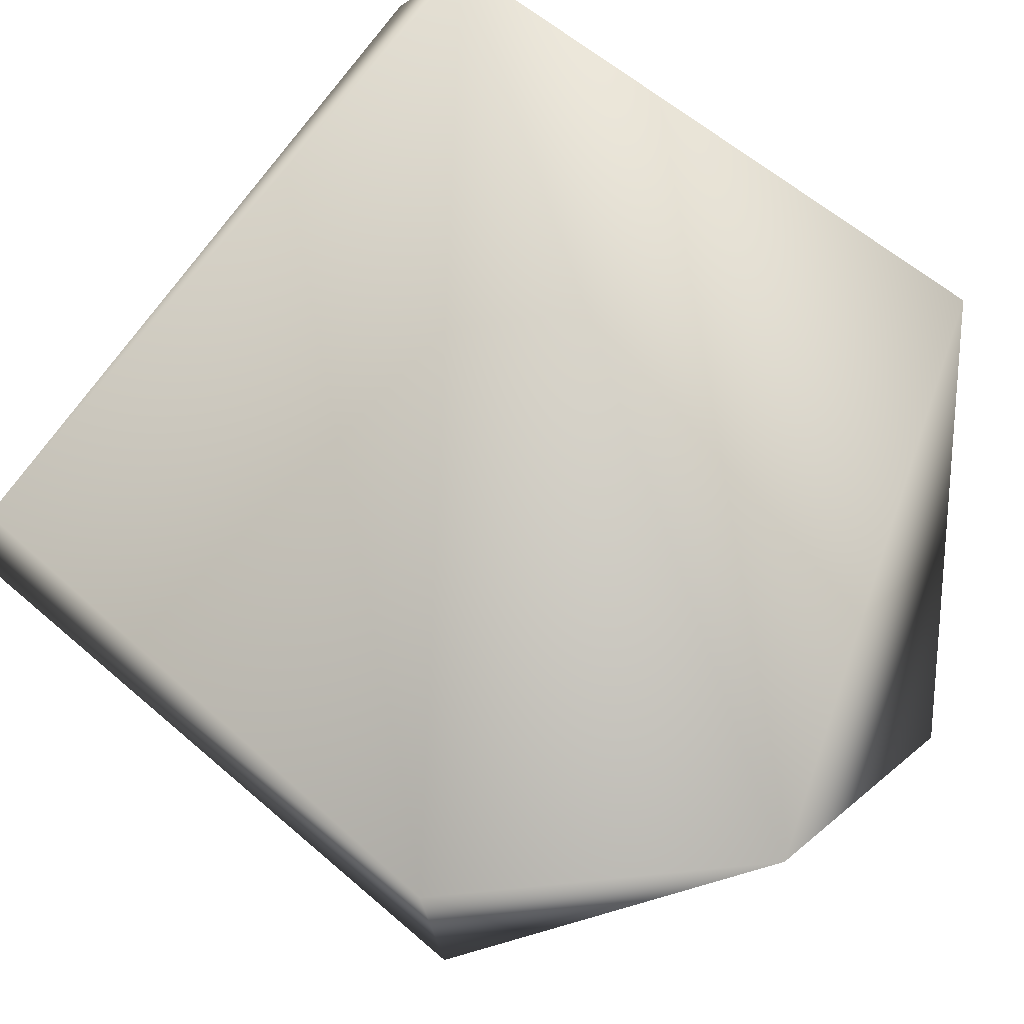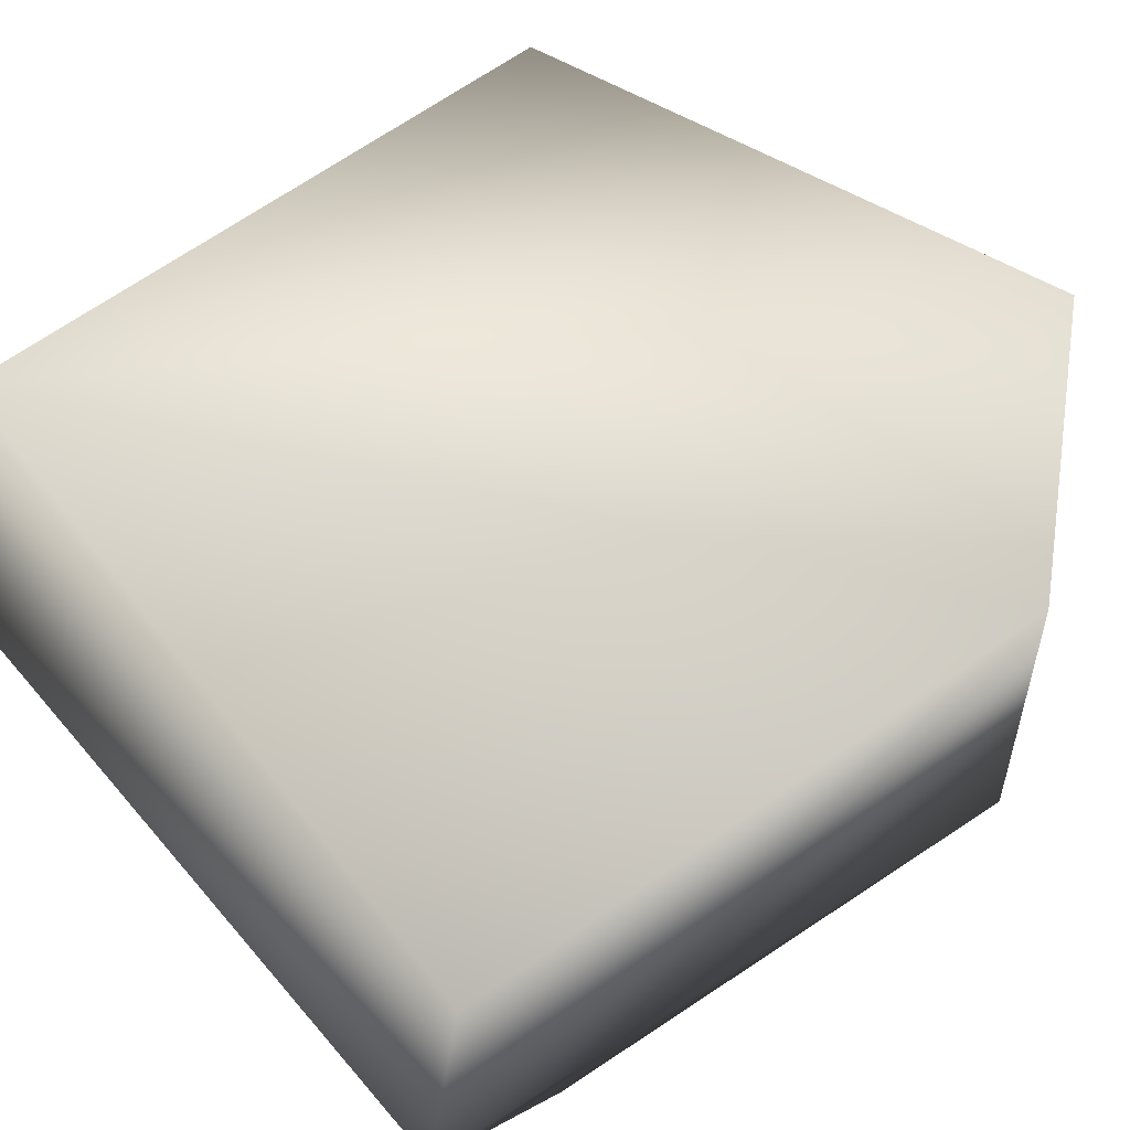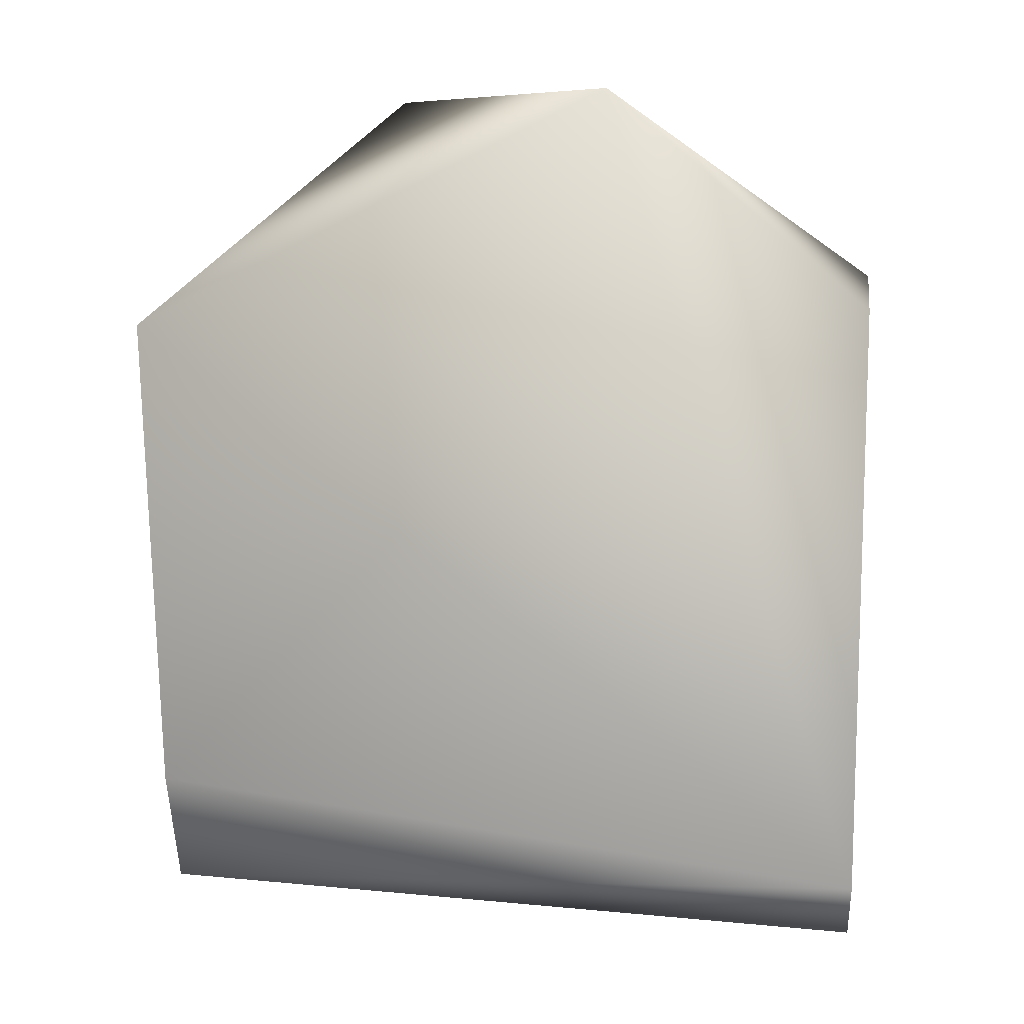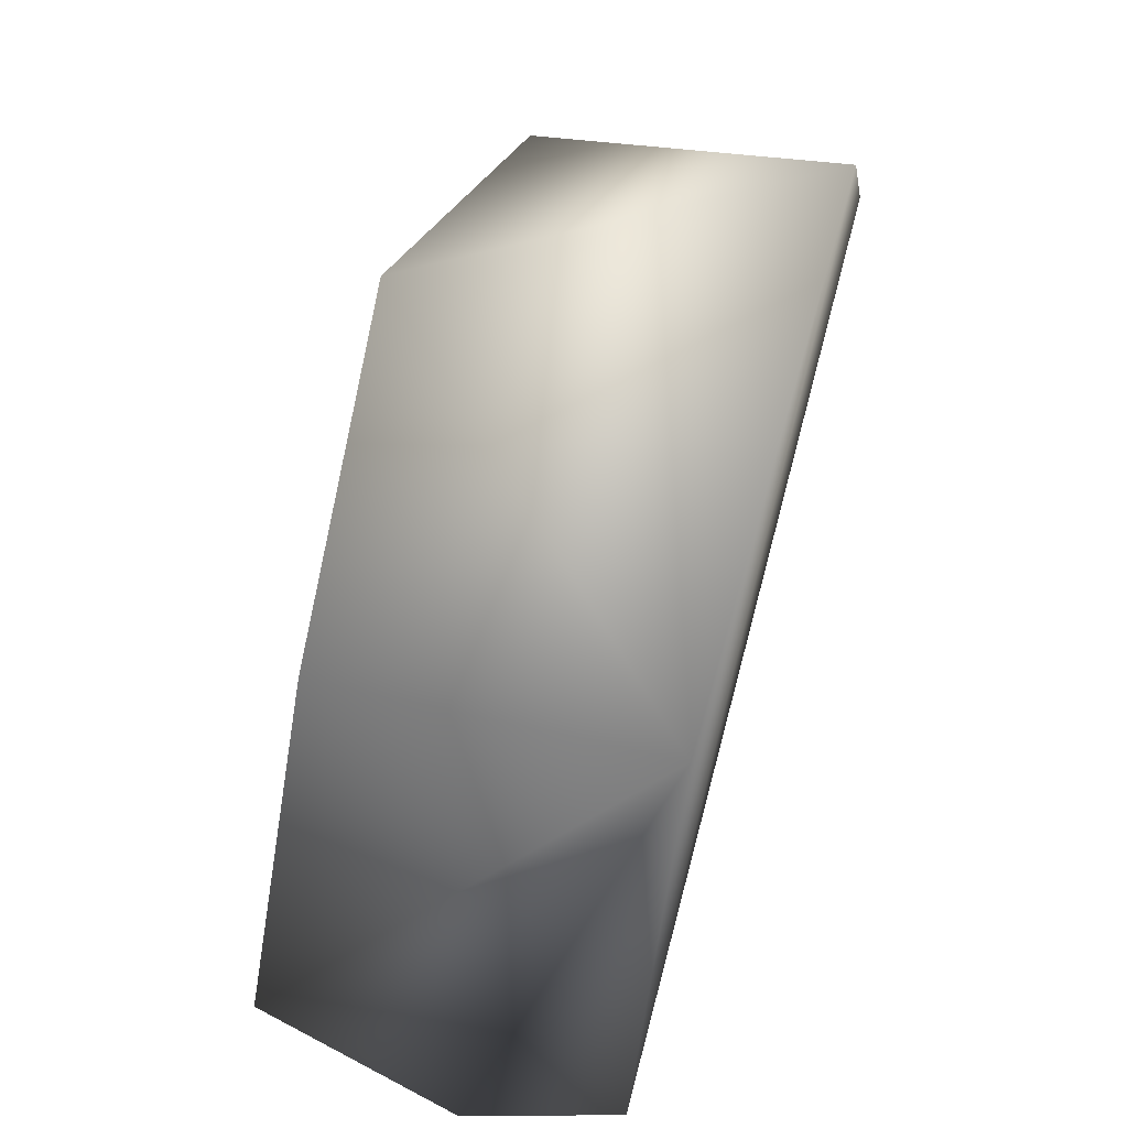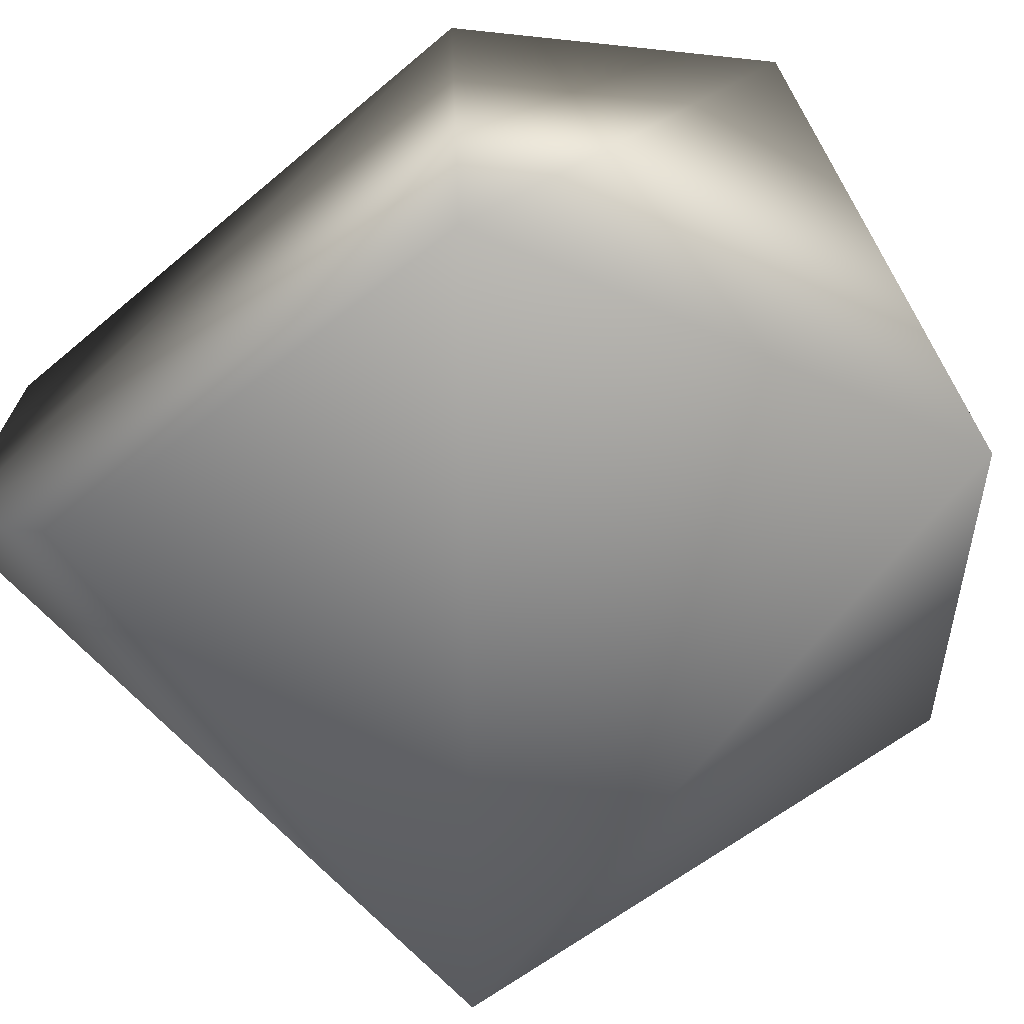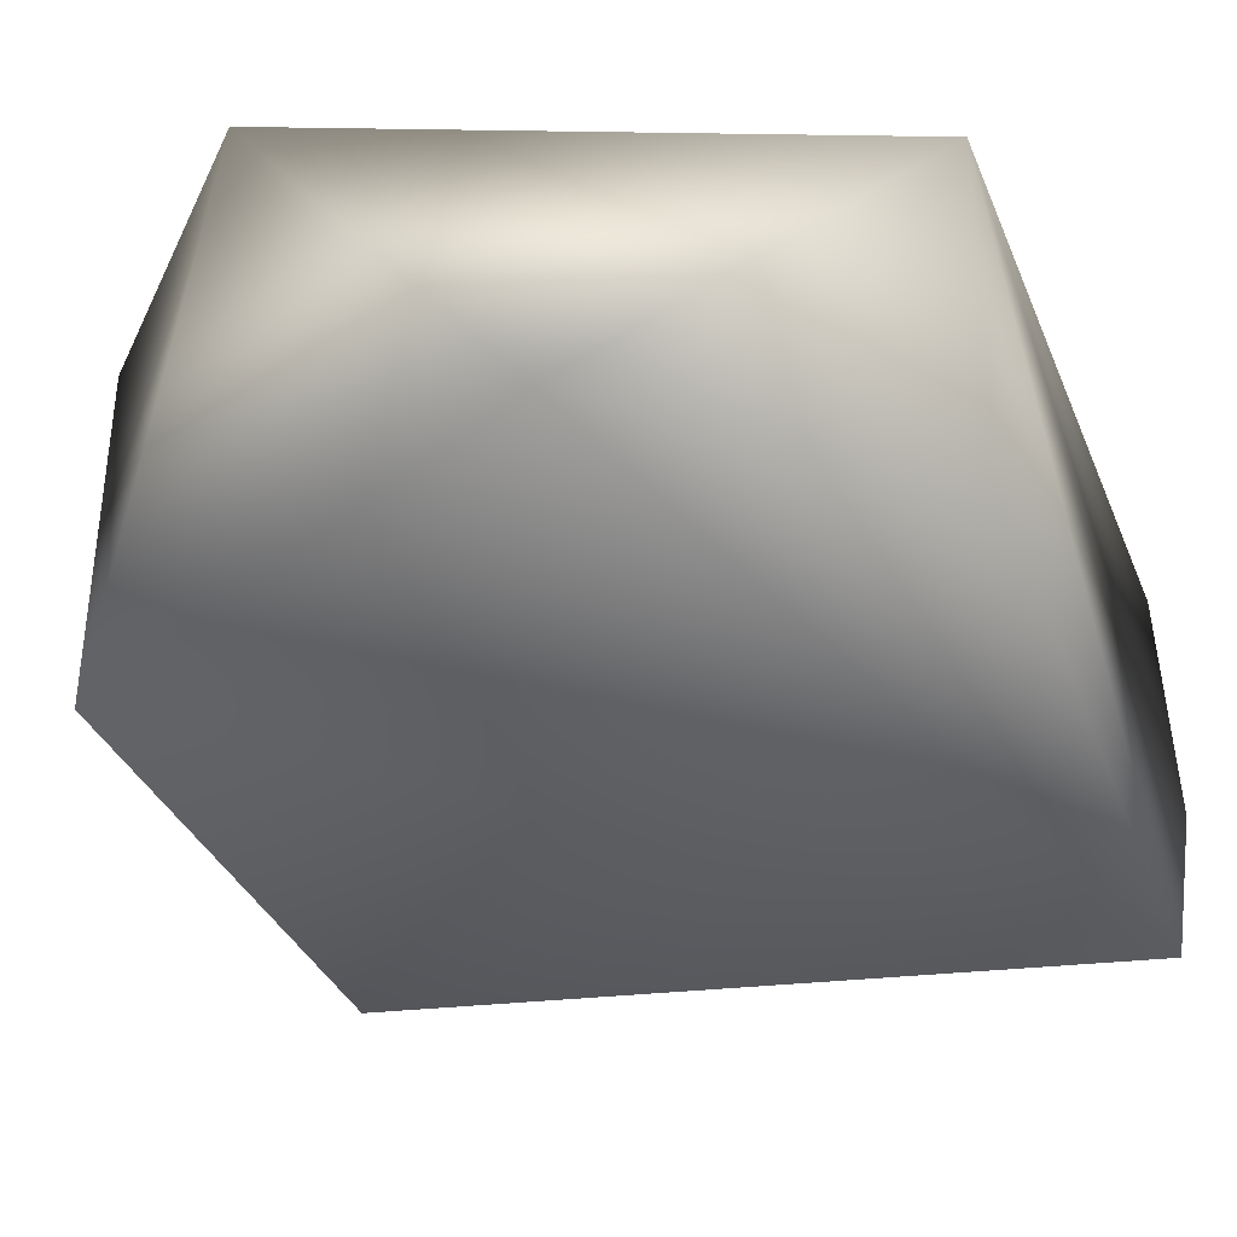
<metadata>
{"format":"obj","ext":"obj","renderer":"f3d","projection":"perspective","resolution":1024,"background":"white","views":[{"elev":71.5,"azim":128.9,"up":"+Z"},{"elev":56.6,"azim":53.3,"up":"+Z"},{"elev":12.5,"azim":-171.5,"up":"+Y"},{"elev":49.6,"azim":-75.6,"up":"+Y"},{"elev":-49.8,"azim":125.9,"up":"+Z"},{"elev":-34.0,"azim":-159.2,"up":"+Z"}]}
</metadata>
<code>
v 0.06111 0.000219 -0.02912
v 0.06424 -0.02629 -0.0113
v 0.06093 -0.01735 0.02433
v 0.06628 0.08578 -0.02061
v 0.06708 0.08356 0.04106
v -0.02118 0.1297 -0.01989
v 0.02759 0.1243 0.0436
v -0.06869 -0.01125 -0.03748
v -0.06882 -0.01941 0.03203
v -0.06849 -0.03537 7.5e-05
v -0.06849 0.09101 -0.02038
v -0.06854 0.09041 0.03939
f 11 8 6
f 7 4 5
f 2 4 1
f 5 2 3
f 3 9 5
f 5 9 7
f 8 1 4
f 8 4 6
f 4 7 6
f 1 8 2
f 12 7 9
f 10 2 8
f 10 9 3
f 3 2 10
f 12 6 7
f 12 11 6
f 4 2 5
f 12 8 11
f 12 10 8
f 12 9 10

</code>
